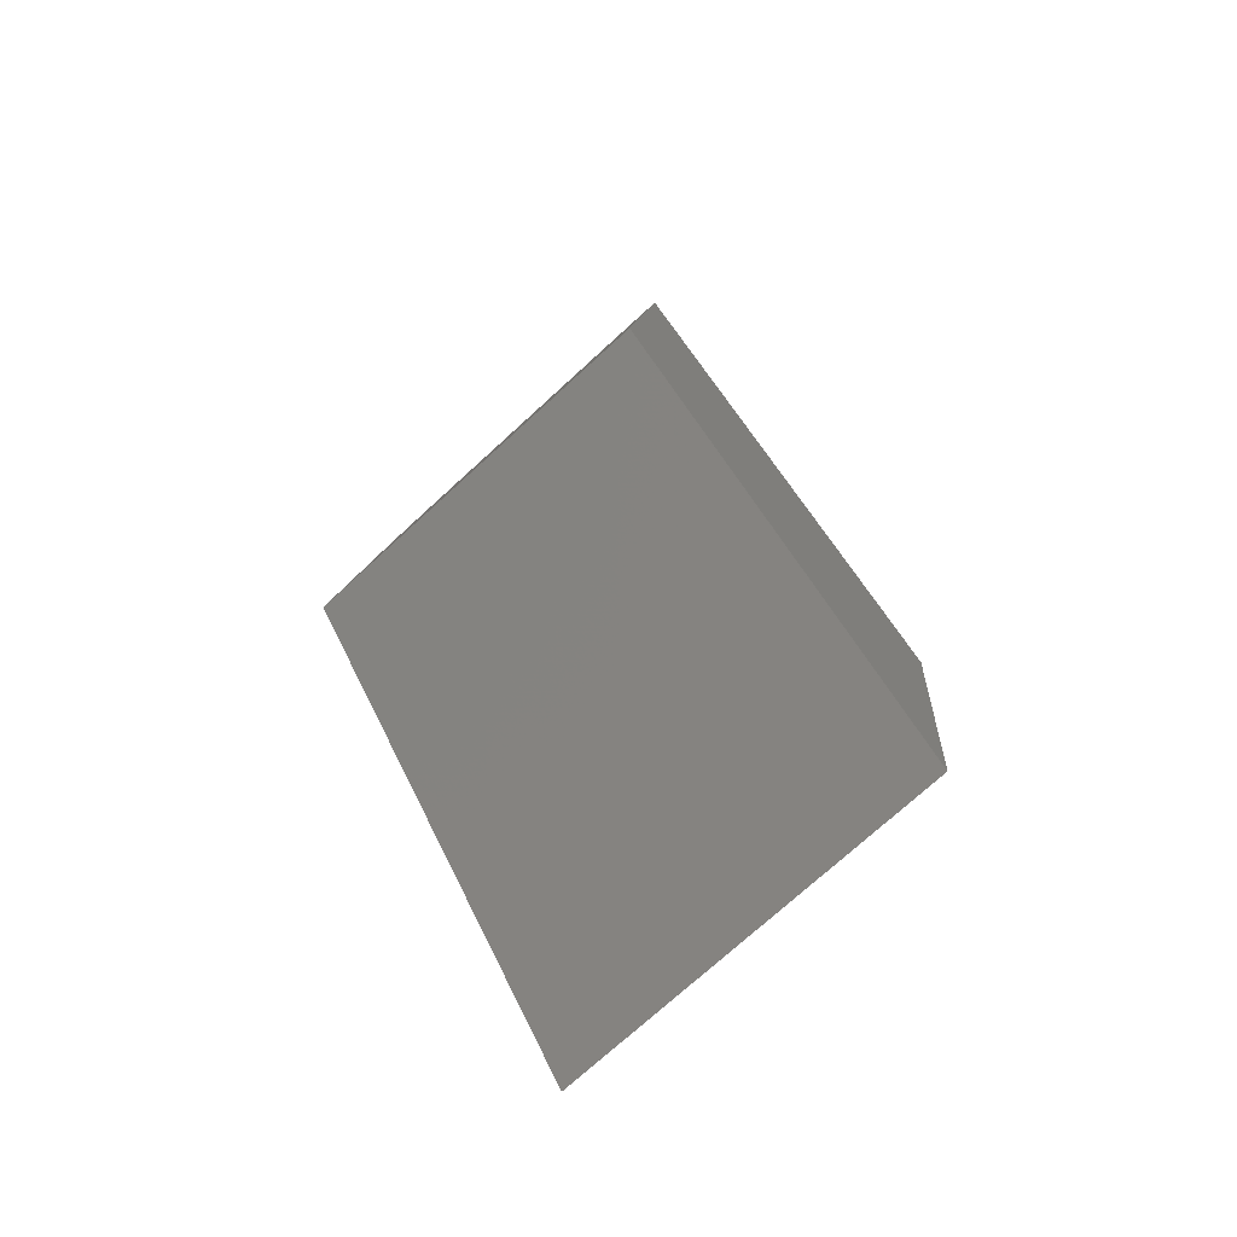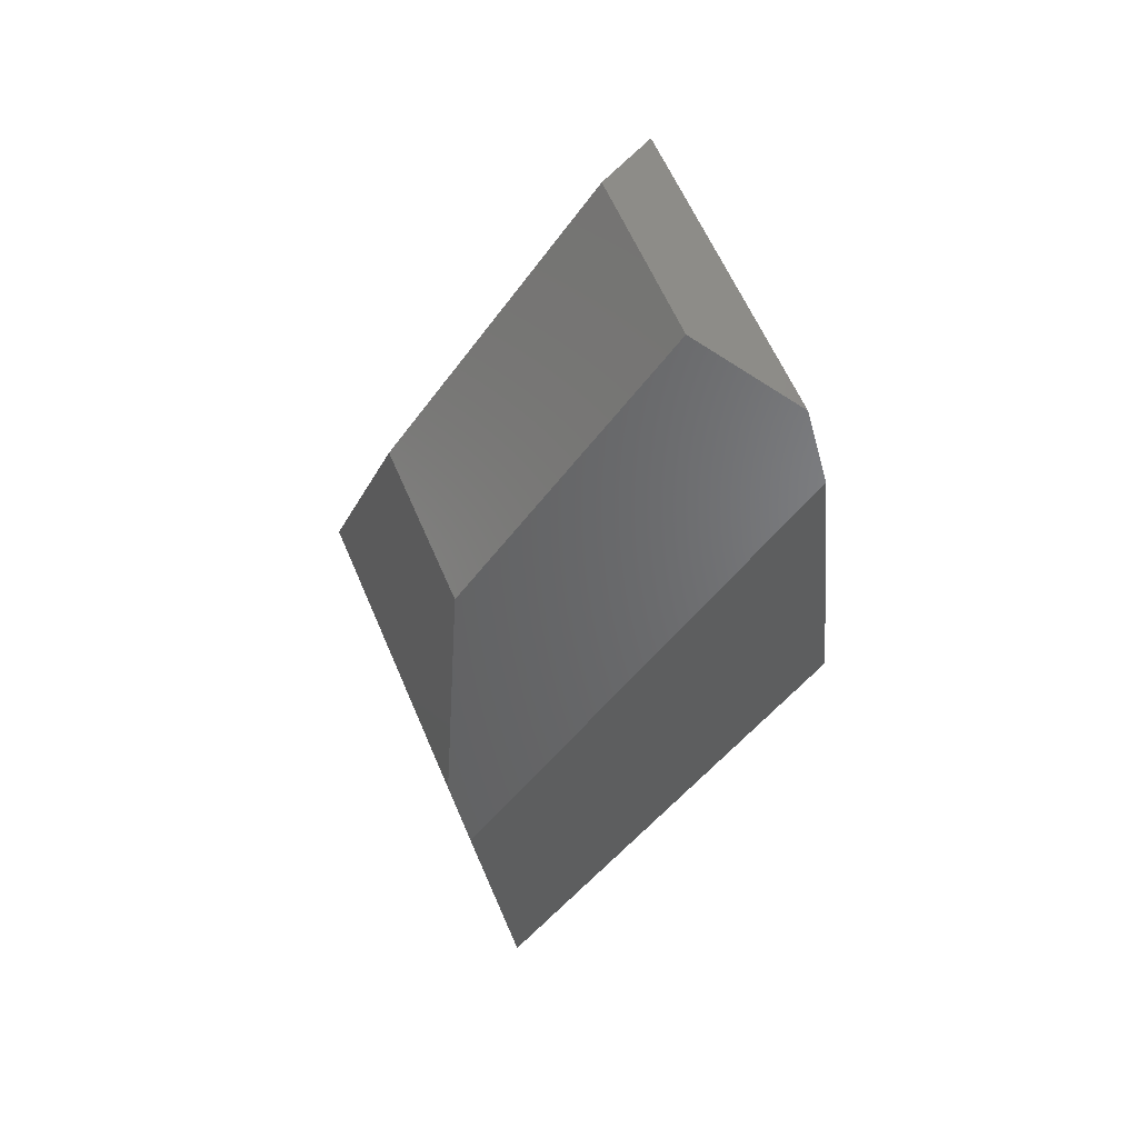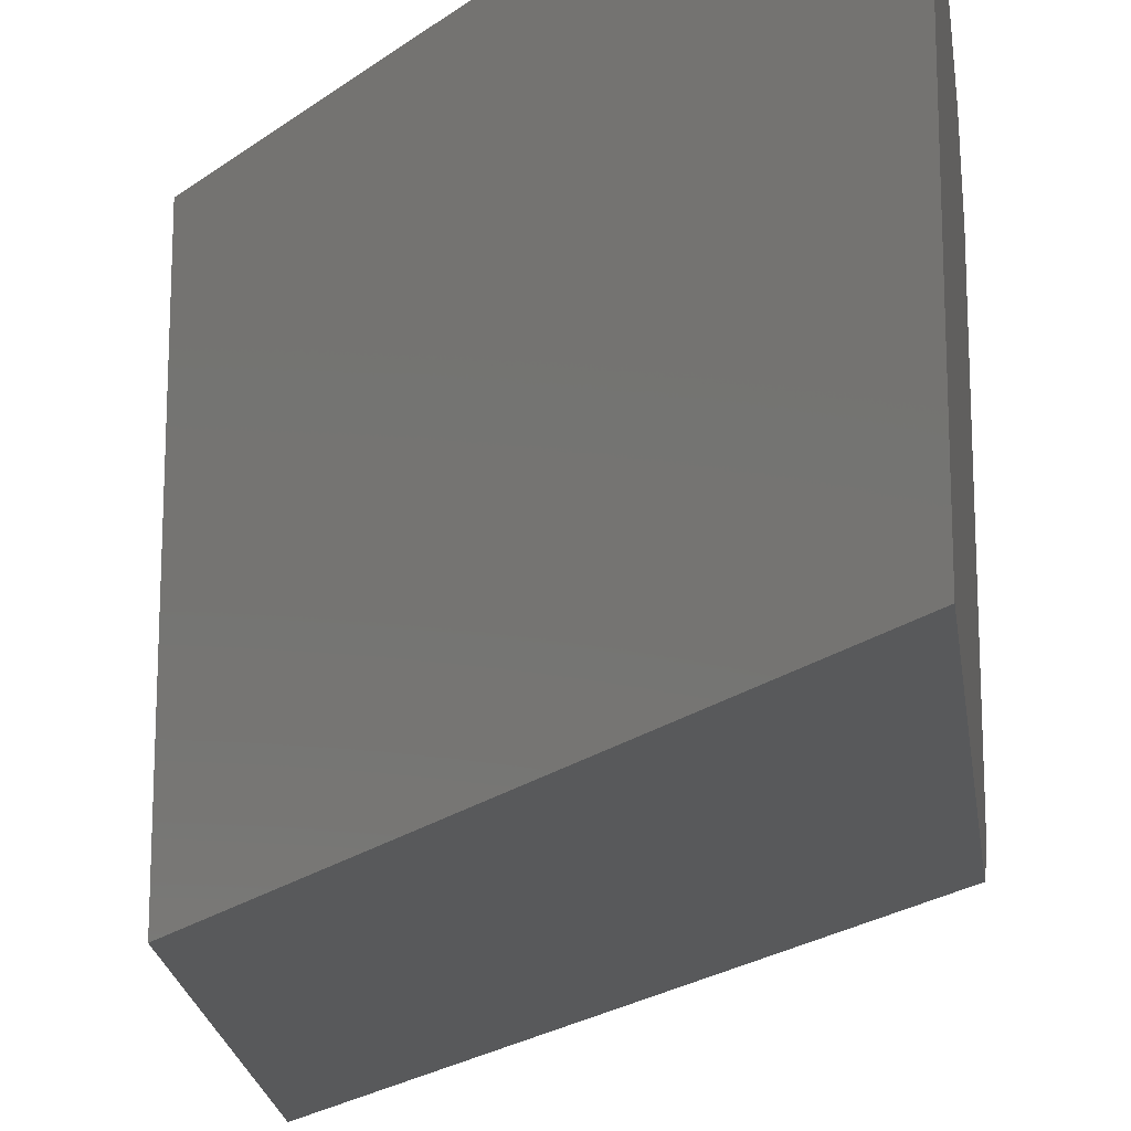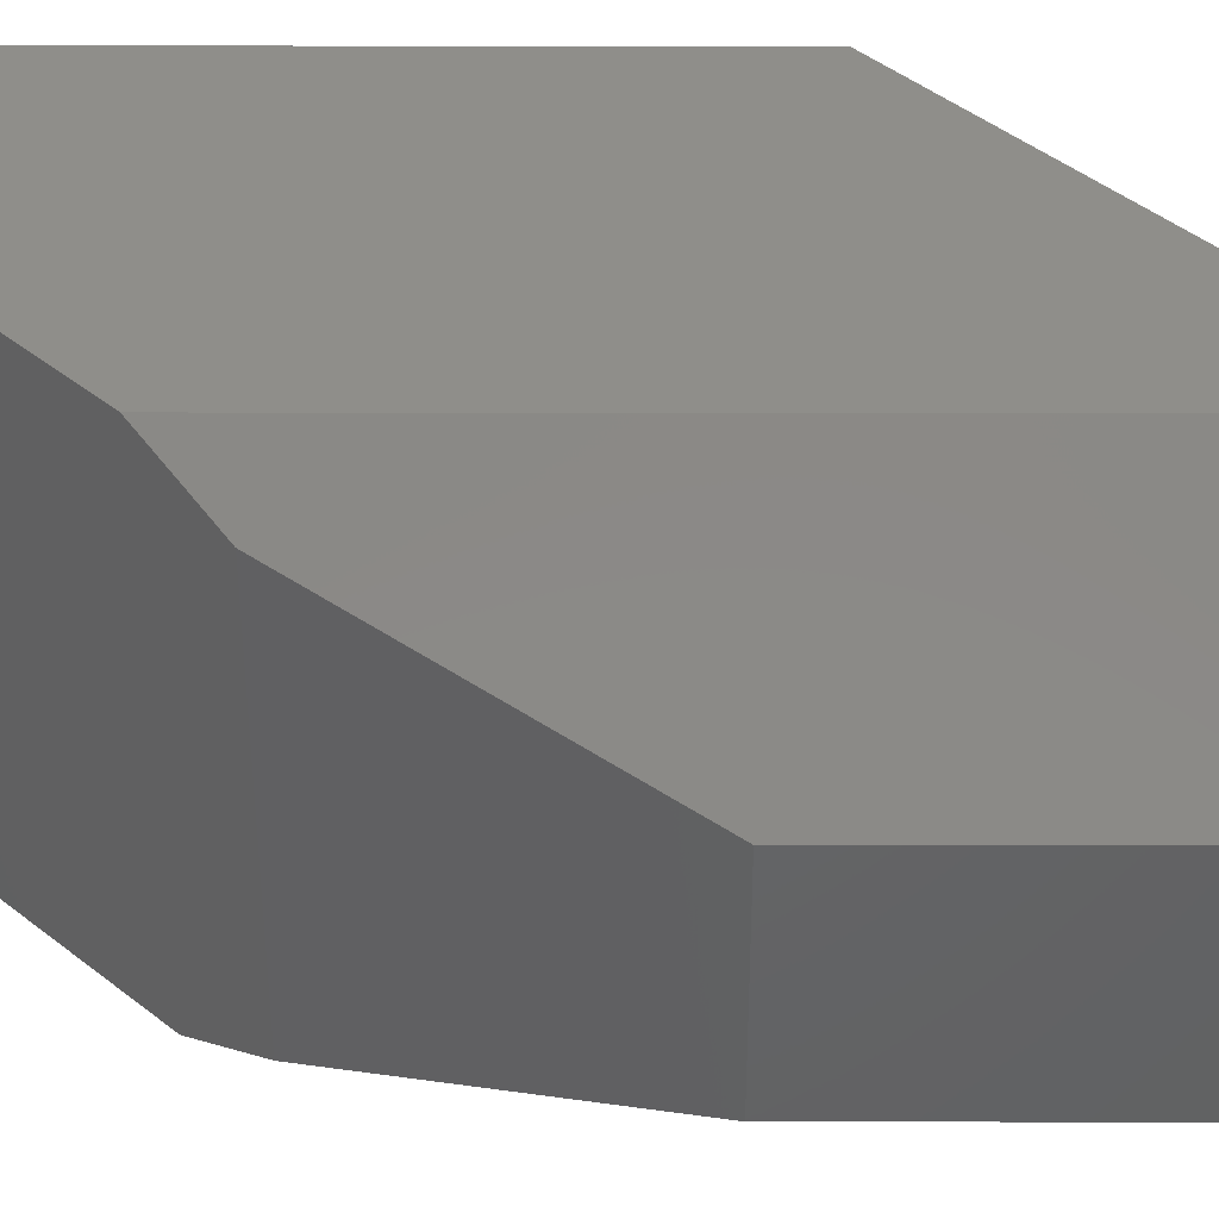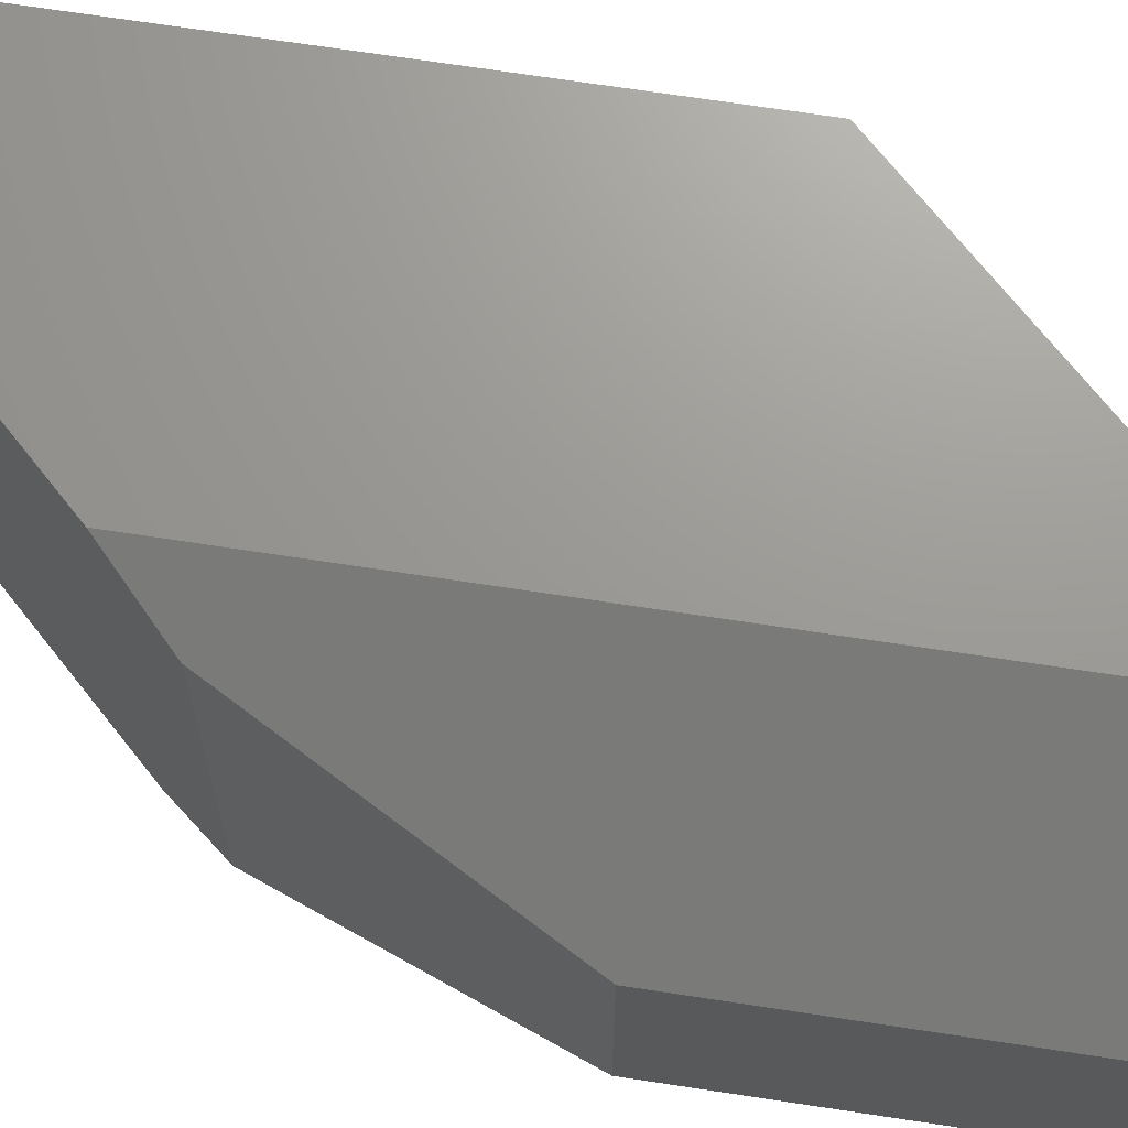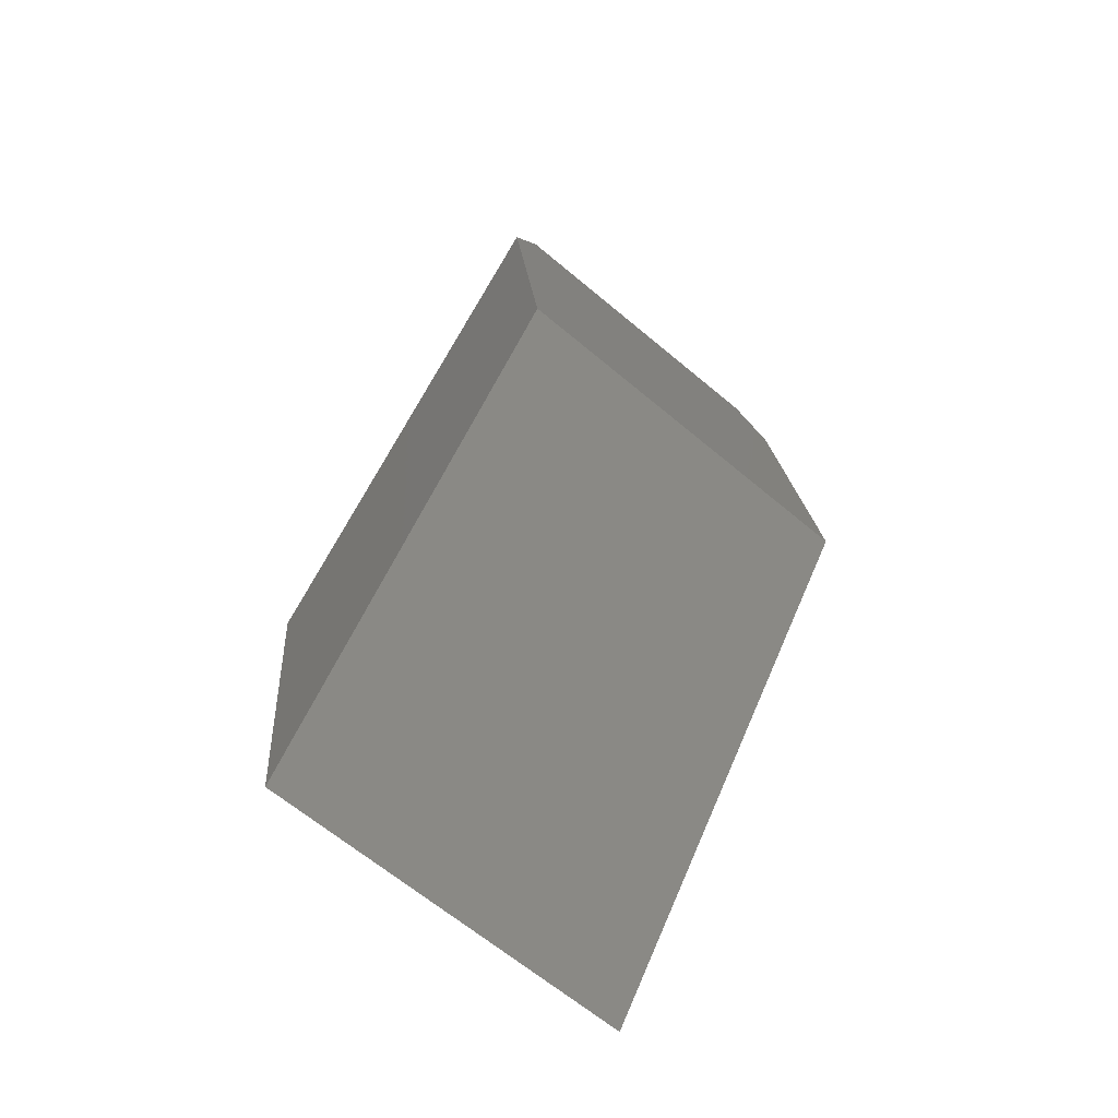
<metadata>
{"format":"stl","ext":"stl","renderer":"f3d","projection":"perspective","resolution":1024,"background":"white","views":[{"elev":-73.6,"azim":132.5,"up":"+Z"},{"elev":60.1,"azim":-22.8,"up":"+Z"},{"elev":-20.6,"azim":-179.7,"up":"+Y"},{"elev":43.6,"azim":-53.4,"up":"+Y"},{"elev":69.6,"azim":-44.8,"up":"+Y"},{"elev":-65.1,"azim":49.8,"up":"+Z"}]}
</metadata>
<code>
# stl→obj: 16 verts, 28 faces
v 0.03155 -0.5078 -0.2725
v 0.08684 -0.5078 -0.75
v 0.4816 -0.5078 0.3354
v 0.5368 -0.5078 -0.1421
v 0.03155 0 -0.2725
v 0.4816 0 0.3354
v 0.08684 0 -0.75
v 0.5368 0 -0.1421
v 0.3663 -0.3672 0.4949
v 0.3663 -0.1406 0.4949
v 0.08367 -0.3672 0.113
v 0.08367 -0.1406 0.113
v 0.4716 -0.04451 0.4216
v 0.4716 -0.4633 0.4216
v 0.02157 -0.04451 -0.1863
v 0.02157 -0.4633 -0.1863
f 1 2 3
f 3 2 4
f 5 6 7
f 7 6 8
f 9 10 11
f 11 10 12
f 13 14 6
f 6 14 3
f 6 3 8
f 8 3 4
f 7 2 5
f 5 2 1
f 5 1 15
f 15 1 16
f 14 13 9
f 9 13 10
f 10 13 6
f 10 6 12
f 12 6 5
f 12 5 15
f 15 16 12
f 12 16 11
f 14 9 3
f 16 1 11
f 11 1 3
f 11 3 9
f 2 7 4
f 4 7 8

</code>
